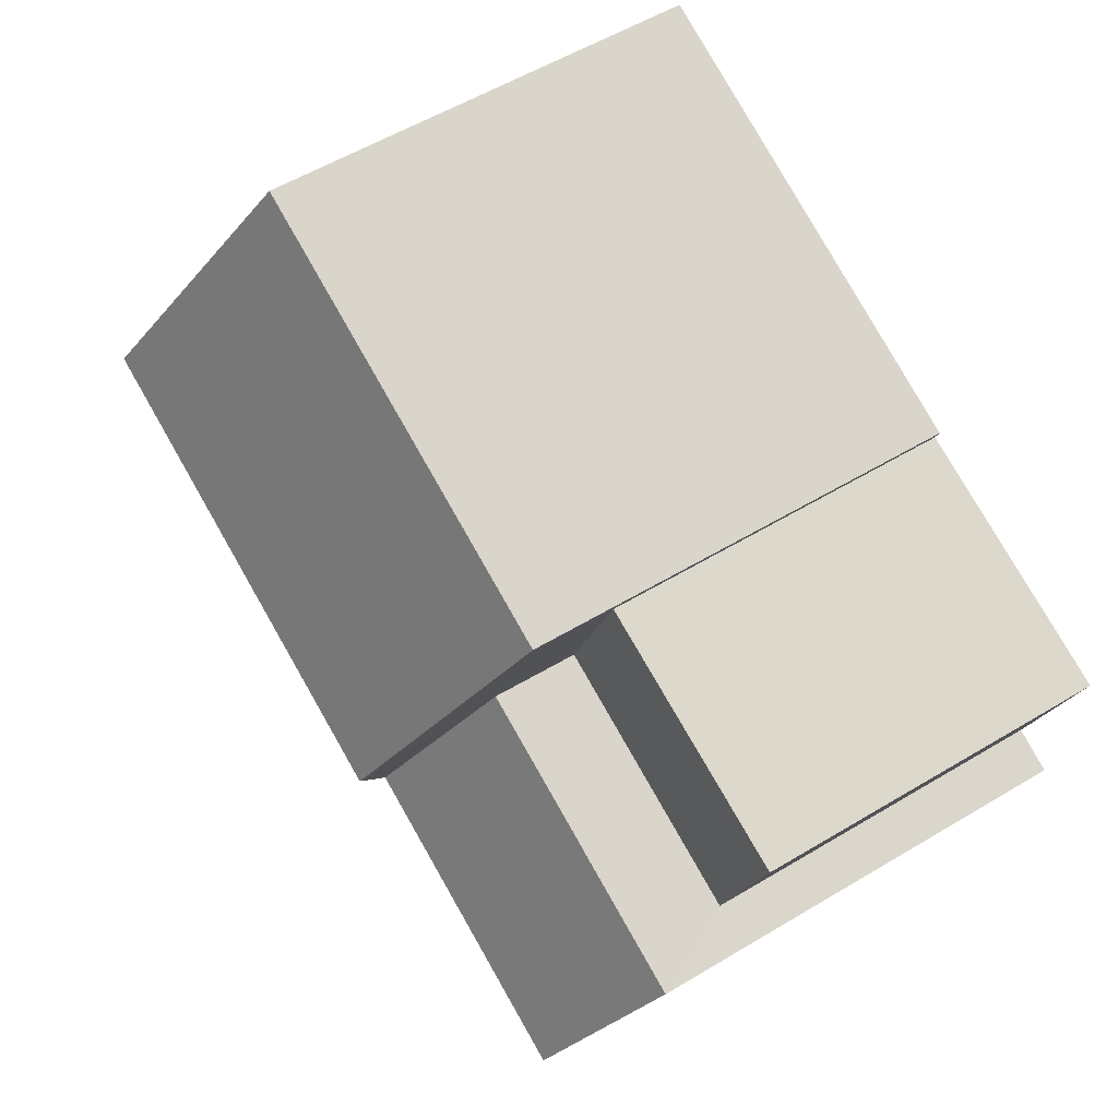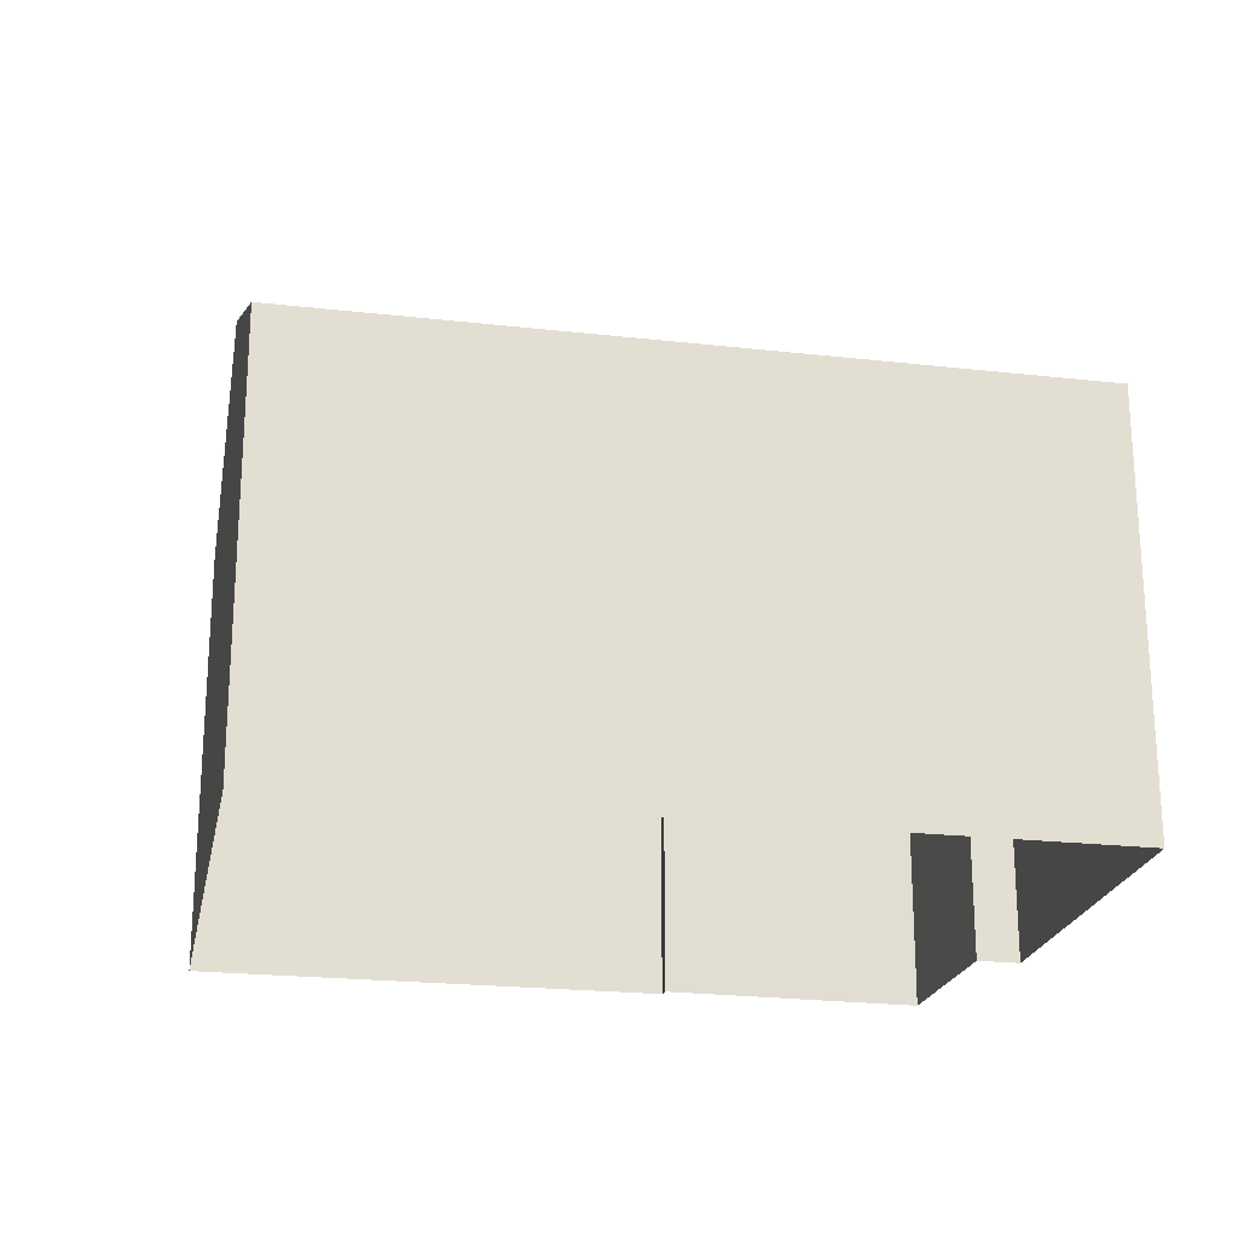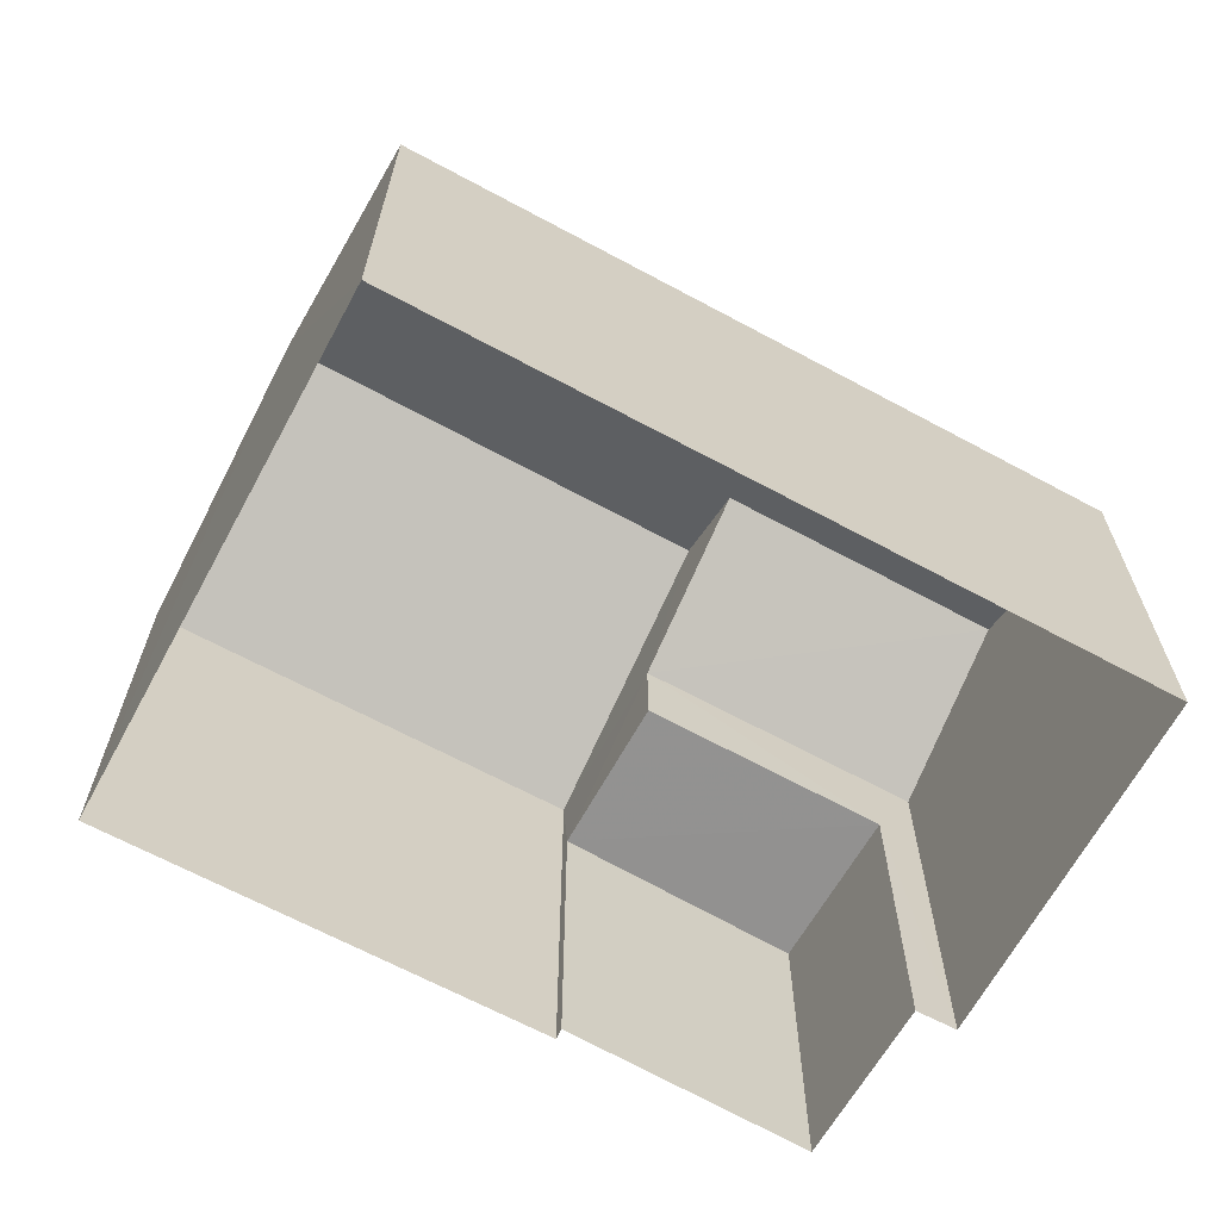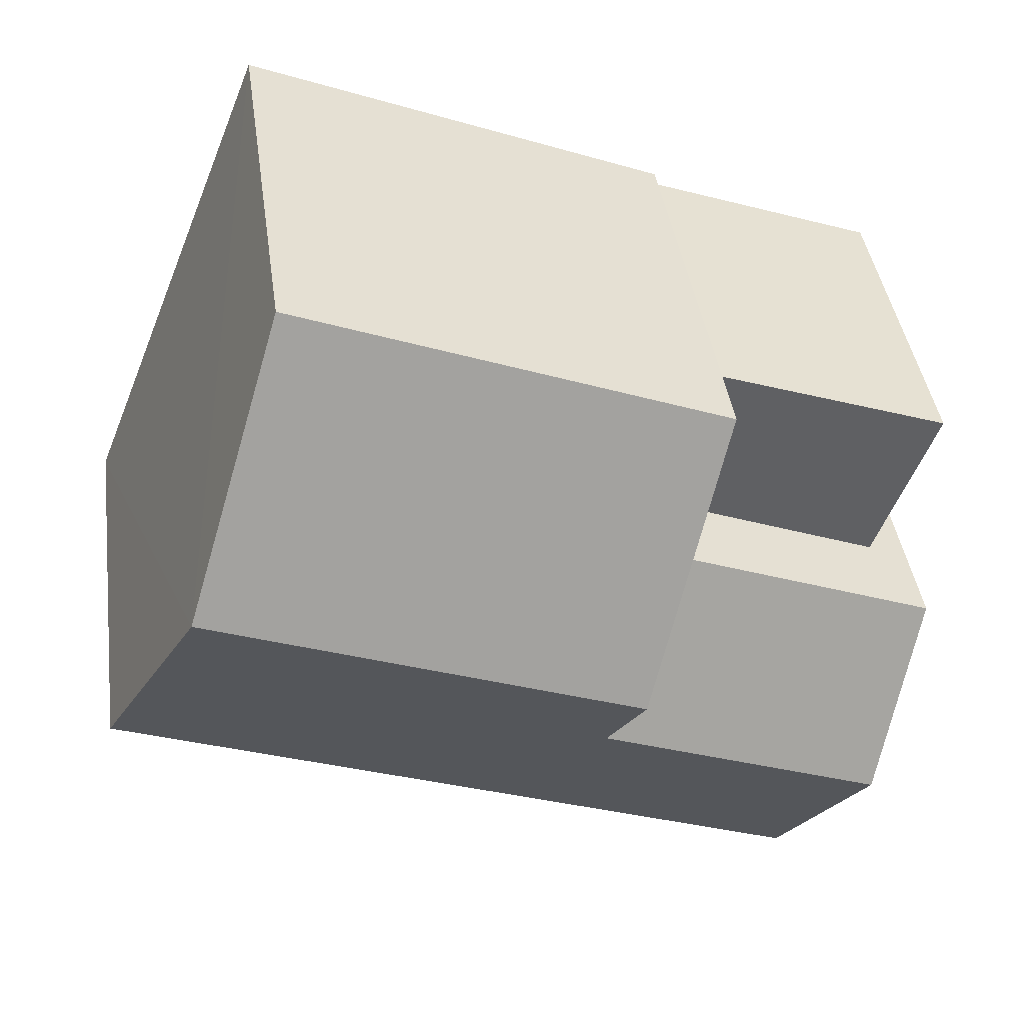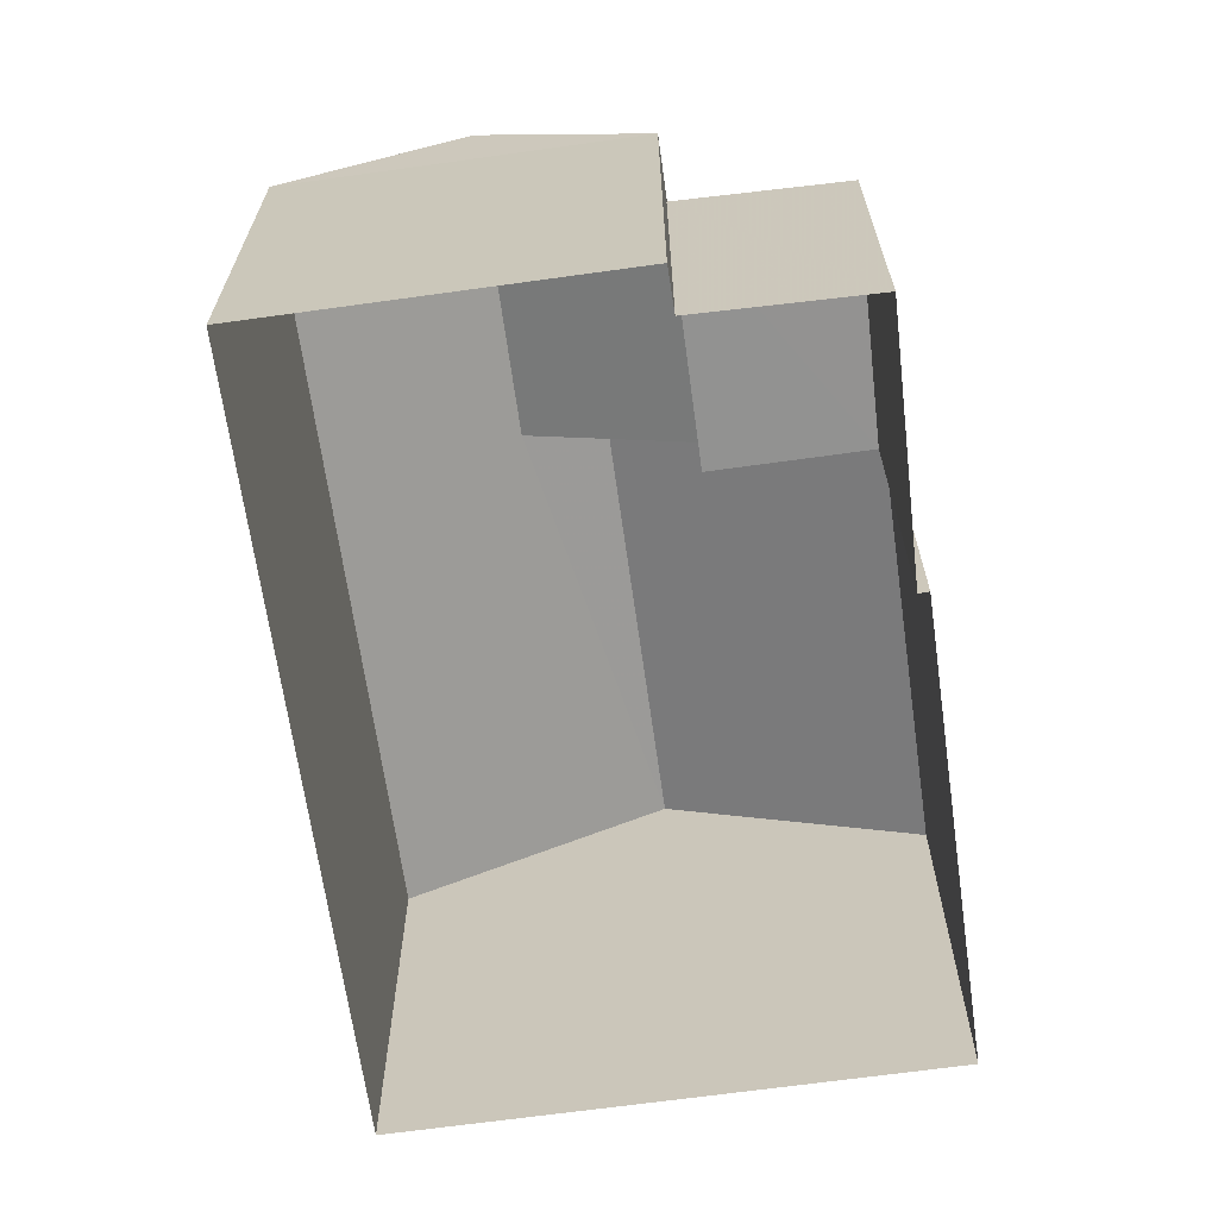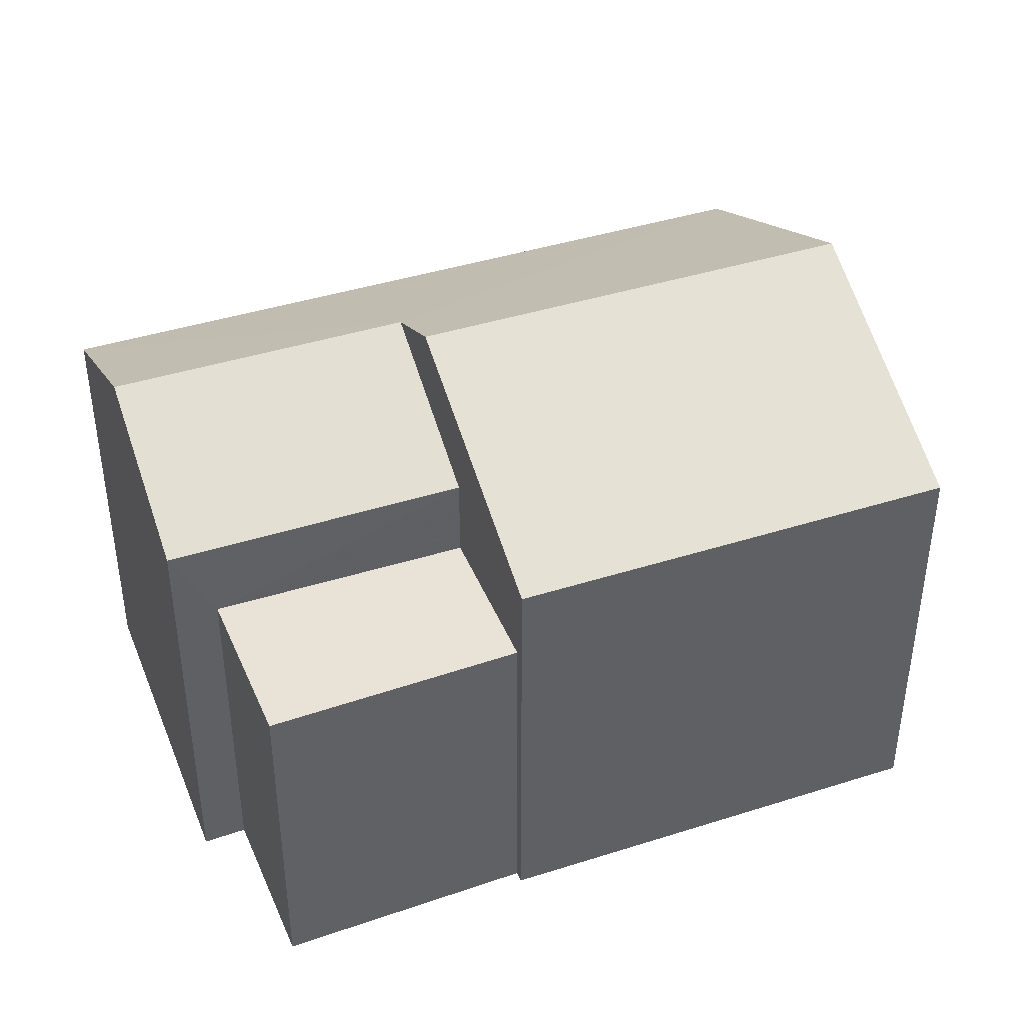
<metadata>
{"format":"obj","ext":"obj","renderer":"f3d","projection":"perspective","resolution":1024,"background":"white","views":[{"elev":55.7,"azim":57.7,"up":"+Y"},{"elev":-22.4,"azim":-32.7,"up":"+Z"},{"elev":-66.1,"azim":-50.2,"up":"+Z"},{"elev":41.3,"azim":-8.0,"up":"+Y"},{"elev":-66.4,"azim":76.3,"up":"+Z"},{"elev":41.7,"azim":137.3,"up":"+Z"}]}
</metadata>
<code>
v -2.259e+05 -1.274e+05 12.62
v -2.259e+05 -1.274e+05 12.62
v -2.259e+05 -1.274e+05 12.62
v -2.259e+05 -1.274e+05 12.62
v -2.259e+05 -1.274e+05 12.62
v -2.259e+05 -1.274e+05 12.62
v -2.259e+05 -1.274e+05 12.62
v -2.259e+05 -1.274e+05 12.62
v -2.259e+05 -1.274e+05 17.7
v -2.259e+05 -1.274e+05 17.7
v -2.259e+05 -1.274e+05 17.7
v -2.259e+05 -1.274e+05 17.7
v -2.259e+05 -1.274e+05 18.94
v -2.259e+05 -1.274e+05 20.24
v -2.259e+05 -1.274e+05 18.94
v -2.259e+05 -1.274e+05 20.24
v -2.259e+05 -1.274e+05 20.82
v -2.259e+05 -1.274e+05 20.82
v -2.259e+05 -1.274e+05 18.94
v -2.259e+05 -1.274e+05 18.94
v -2.259e+05 -1.274e+05 18.94
v -2.259e+05 -1.274e+05 18.94
f 1 2 3
f 4 1 5
f 6 7 3
f 8 5 1
f 7 8 1
f 7 1 3
f 9 10 11
f 12 9 11
f 13 14 15
f 13 16 14
f 17 18 16
f 18 19 16
f 16 20 14
f 16 19 20
f 17 21 22
f 18 17 22
f 22 5 18
f 5 8 18
f 8 19 18
f 6 9 15
f 15 9 13
f 6 3 9
f 13 9 12
f 9 2 10
f 9 3 2
f 16 13 17
f 1 4 11
f 13 12 11
f 17 13 21
f 11 4 21
f 13 11 21
f 22 4 5
f 22 21 4
f 7 6 20
f 20 15 14
f 20 6 15
f 11 10 2
f 1 11 2
f 20 8 7
f 20 19 8

</code>
